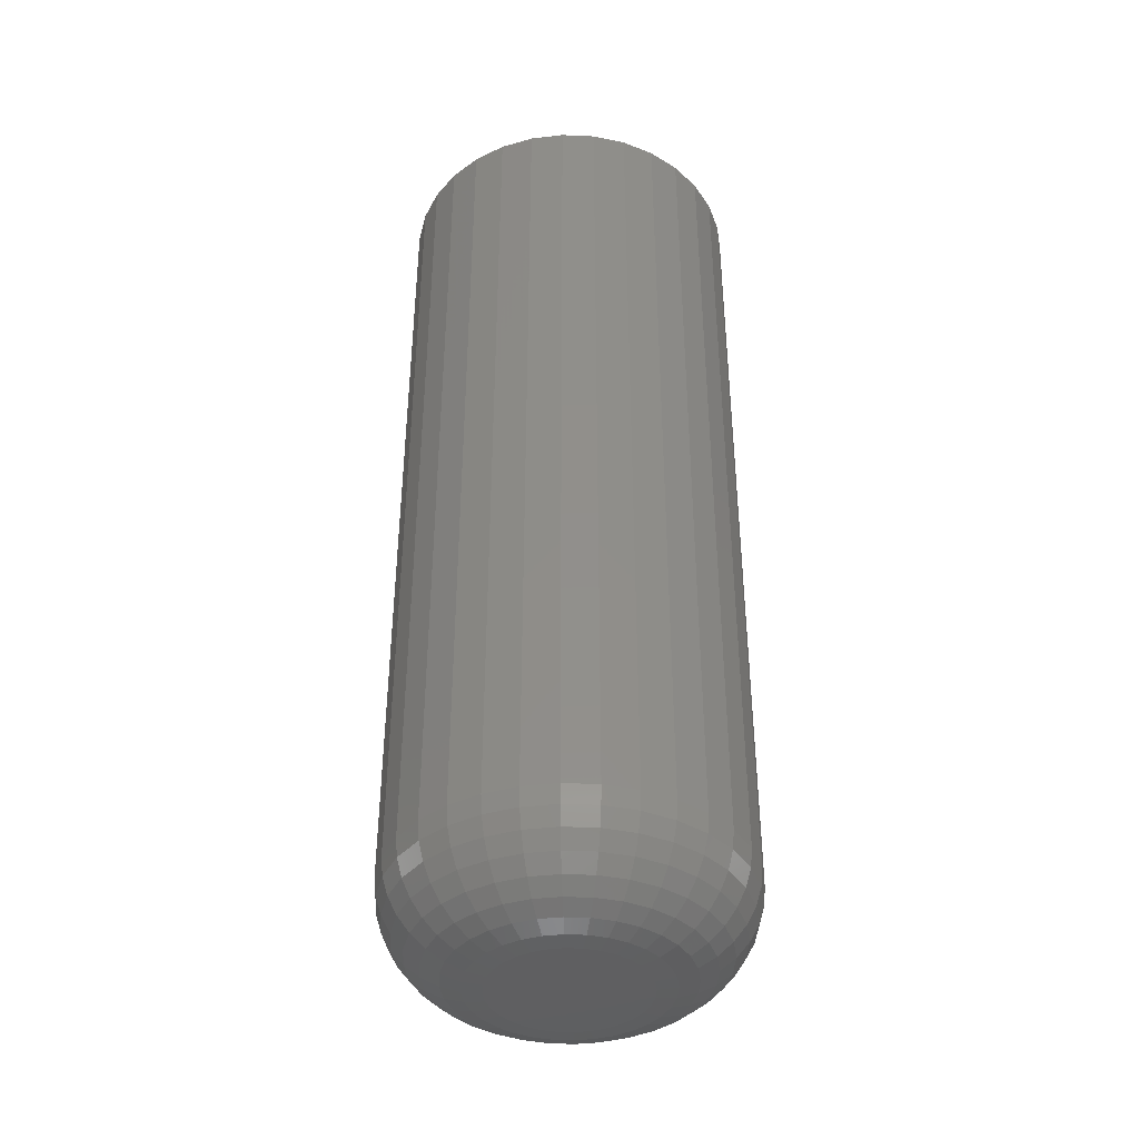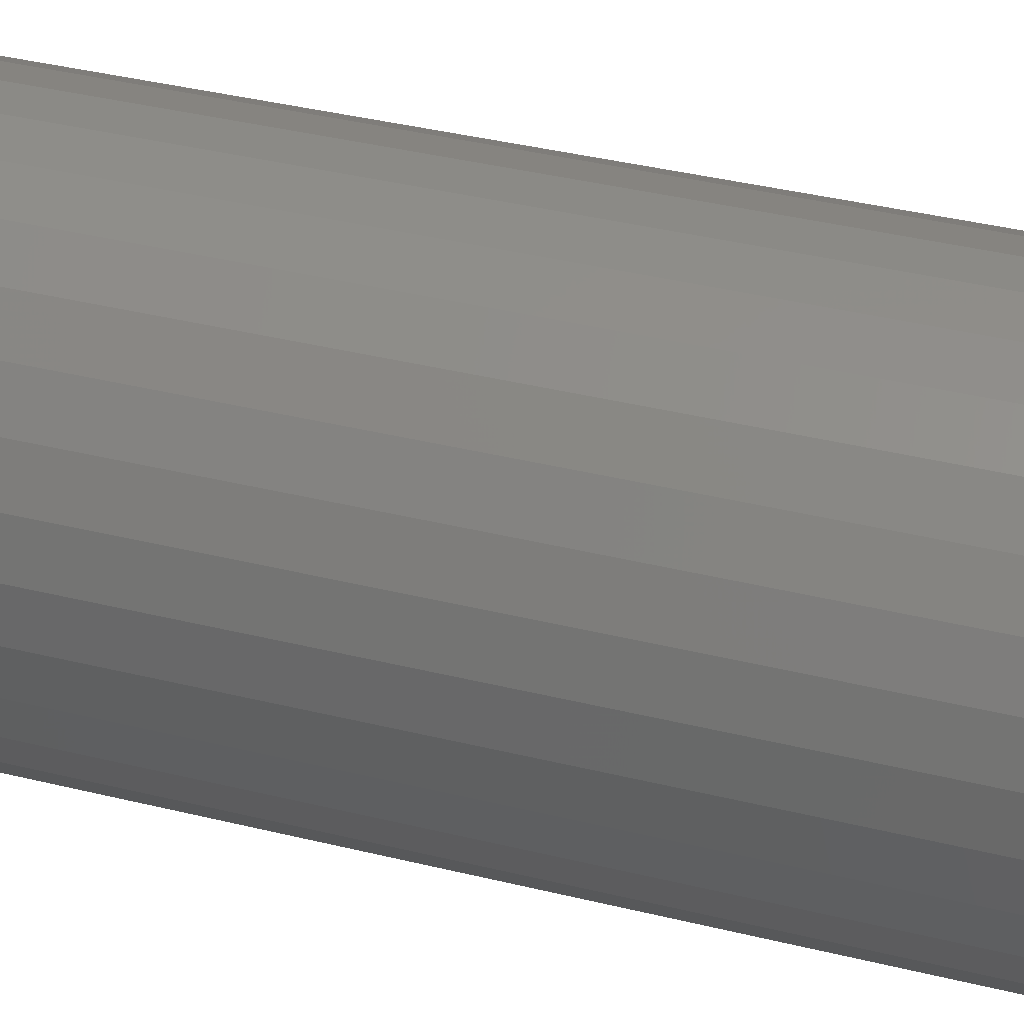
<metadata>
{"format":"stl","ext":"stl","renderer":"f3d","projection":"perspective","resolution":1024,"background":"white","views":[{"elev":-39.8,"azim":-98.7,"up":"+Y"},{"elev":35.9,"azim":-71.7,"up":"+Z"}]}
</metadata>
<code>
# stl→obj: 320 verts, 636 faces
v -0.0138 -0.75 0.05864
v 0.009526 -0.75 0.05864
v -0.002138 -0.75 0.05979
v -0.02502 -0.75 0.05524
v 0.02074 -0.75 0.05524
v -0.03535 -0.75 0.04971
v 0.03108 -0.75 0.04971
v -0.04441 -0.75 0.04228
v 0.04014 -0.75 0.04228
v -0.05185 -0.75 0.03322
v 0.04757 -0.75 0.03322
v -0.05737 -0.75 0.02288
v 0.0531 -0.75 0.02288
v 0.0531 -0.75 -0.02288
v -0.05185 -0.75 -0.03322
v 0.04757 -0.75 -0.03322
v -0.04441 -0.75 -0.04228
v 0.04014 -0.75 -0.04228
v -0.03535 -0.75 -0.04971
v 0.03108 -0.75 -0.04971
v -0.02502 -0.75 -0.05524
v 0.02074 -0.75 -0.05524
v -0.0138 -0.75 -0.05864
v 0.009526 -0.75 -0.05864
v -0.002138 -0.75 -0.05979
v 0.0565 -0.75 0.01166
v -0.06078 -0.75 0.01166
v 0.05765 -0.75 2.698e-17
v -0.06192 -0.75 -2.339e-17
v 0.0565 -0.75 -0.01166
v -0.06078 -0.75 -0.01166
v -0.05737 -0.75 -0.02288
v 0.1358 7.656e-18 -1.884e-17
v 0.1358 -0.6719 -1.751e-16
v 0.1331 7.509e-18 -0.02691
v 0.1331 -0.6719 -0.02691
v 0.1253 7.073e-18 -0.05278
v 0.1253 -0.6719 -0.05278
v 0.1125 6.365e-18 -0.07662
v 0.1125 -0.6719 -0.07662
v 0.09538 5.413e-18 -0.09752
v 0.09538 -0.6719 -0.09752
v 0.07448 4.253e-18 -0.1147
v 0.07448 -0.6719 -0.1147
v 0.05064 2.93e-18 -0.1274
v 0.05064 -0.6719 -0.1274
v 0.02477 1.494e-18 -0.1353
v 0.02477 -0.6719 -0.1353
v -0.002138 -1.875e-33 -0.1379
v -0.002138 -0.6719 -0.1379
v -0.02904 -1.494e-18 -0.1353
v -0.02904 -0.6719 -0.1353
v -0.05491 -2.93e-18 -0.1274
v -0.05491 -0.6719 -0.1274
v -0.07876 -4.253e-18 -0.1147
v -0.07876 -0.6719 -0.1147
v -0.09966 -5.413e-18 -0.09752
v -0.09966 -0.6719 -0.09752
v -0.1168 -6.365e-18 -0.07662
v -0.1168 -0.6719 -0.07662
v -0.1296 -7.073e-18 -0.05278
v -0.1296 -0.6719 -0.05278
v -0.1374 -7.509e-18 -0.02691
v -0.1374 -0.6719 -0.02691
v -0.14 -7.656e-18 1.494e-17
v -0.14 -0.6719 1.494e-17
v -0.1374 -7.509e-18 0.02691
v -0.1374 -0.6719 0.02691
v -0.1296 -7.073e-18 0.05278
v -0.1296 -0.6719 0.05278
v -0.1168 -6.365e-18 0.07662
v -0.1168 -0.6719 0.07662
v -0.09966 -5.413e-18 0.09752
v -0.09966 -0.6719 0.09752
v -0.07876 -4.253e-18 0.1147
v -0.07876 -0.6719 0.1147
v -0.05491 -2.93e-18 0.1274
v -0.05491 -0.6719 0.1274
v -0.02904 -1.494e-18 0.1353
v -0.02904 -0.6719 0.1353
v -0.002138 9.375e-34 0.1379
v -0.002138 -0.6719 0.1379
v 0.02477 1.494e-18 0.1353
v 0.02477 -0.6719 0.1353
v 0.05064 2.93e-18 0.1274
v 0.05064 -0.6719 0.1274
v 0.07448 4.253e-18 0.1147
v 0.07448 -0.6719 0.1147
v 0.09538 5.413e-18 0.09752
v 0.09538 -0.6719 0.09752
v 0.1125 6.365e-18 0.07662
v 0.1125 -0.6719 0.07662
v 0.1253 7.073e-18 0.05278
v 0.1253 -0.6719 0.05278
v 0.1331 7.509e-18 0.02691
v 0.1331 -0.6719 0.02691
v -0.07717 -0.7485 2.776e-17
v -0.07572 -0.7485 0.01464
v -0.09182 -0.7441 4.163e-17
v -0.0901 -0.7441 0.0175
v -0.1053 -0.7368 5.551e-17
v -0.1033 -0.7368 0.02013
v -0.1172 -0.7271 6.245e-17
v -0.115 -0.7271 0.02244
v -0.1269 -0.7153 7.633e-17
v -0.1245 -0.7153 0.02434
v -0.1341 -0.7018 7.633e-17
v -0.1316 -0.7018 0.02574
v -0.1385 -0.6871 7.633e-17
v -0.1359 -0.6871 0.02661
v 0.07145 -0.7485 0.01464
v 0.07289 -0.7485 -1.943e-16
v 0.08582 -0.7441 0.0175
v 0.08755 -0.7441 -2.29e-16
v 0.09907 -0.7368 0.02013
v 0.1011 -0.7368 -2.567e-16
v 0.1107 -0.7271 0.02244
v 0.1129 -0.7271 -2.845e-16
v 0.1202 -0.7153 0.02434
v 0.1226 -0.7153 -3.053e-16
v 0.1273 -0.7018 0.02574
v 0.1298 -0.7018 -3.192e-16
v 0.1317 -0.6871 0.02661
v 0.1343 -0.6871 -3.192e-16
v 0.06718 -0.7485 0.02871
v 0.08072 -0.7441 0.03432
v 0.0932 -0.7368 0.03949
v 0.1041 -0.7271 0.04402
v 0.1131 -0.7153 0.04774
v 0.1198 -0.7018 0.0505
v 0.1239 -0.6871 0.0522
v 0.06025 -0.7485 0.04168
v 0.07243 -0.7441 0.04983
v 0.08366 -0.7368 0.05733
v 0.0935 -0.7271 0.06391
v 0.1016 -0.7153 0.0693
v 0.1076 -0.7018 0.07332
v 0.1113 -0.6871 0.07579
v 0.05091 -0.7485 0.05305
v 0.06128 -0.7441 0.06342
v 0.07083 -0.7368 0.07297
v 0.0792 -0.7271 0.08134
v 0.08607 -0.7153 0.08821
v 0.09117 -0.7018 0.09331
v 0.09432 -0.6871 0.09646
v 0.03954 -0.7485 0.06238
v 0.04769 -0.7441 0.07457
v 0.05519 -0.7368 0.0858
v 0.06177 -0.7271 0.09564
v 0.06717 -0.7153 0.1037
v 0.07118 -0.7018 0.1097
v 0.07365 -0.6871 0.1134
v 0.02657 -0.7485 0.06932
v 0.03218 -0.7441 0.08286
v 0.03735 -0.7368 0.09534
v 0.04188 -0.7271 0.1063
v 0.0456 -0.7153 0.1152
v 0.04836 -0.7018 0.1219
v 0.05006 -0.6871 0.126
v 0.0125 -0.7485 0.07359
v 0.01536 -0.7441 0.08796
v 0.01799 -0.7368 0.1012
v 0.0203 -0.7271 0.1128
v 0.0222 -0.7153 0.1223
v 0.02361 -0.7018 0.1294
v 0.02447 -0.6871 0.1338
v -0.002138 -0.7485 0.07503
v -0.002138 -0.7441 0.08968
v -0.002138 -0.7368 0.1032
v -0.002138 -0.7271 0.115
v -0.002138 -0.7153 0.1247
v -0.002138 -0.7018 0.132
v -0.002138 -0.6871 0.1364
v -0.01678 -0.7485 0.07359
v -0.01963 -0.7441 0.08796
v -0.02227 -0.7368 0.1012
v -0.02458 -0.7271 0.1128
v -0.02647 -0.7153 0.1223
v -0.02788 -0.7018 0.1294
v -0.02875 -0.6871 0.1338
v -0.03085 -0.7485 0.06932
v -0.03646 -0.7441 0.08286
v -0.04163 -0.7368 0.09534
v -0.04616 -0.7271 0.1063
v -0.04988 -0.7153 0.1152
v -0.05264 -0.7018 0.1219
v -0.05434 -0.6871 0.126
v -0.04382 -0.7485 0.06238
v -0.05196 -0.7441 0.07457
v -0.05947 -0.7368 0.0858
v -0.06604 -0.7271 0.09564
v -0.07144 -0.7153 0.1037
v -0.07545 -0.7018 0.1097
v -0.07792 -0.6871 0.1134
v -0.05519 -0.7485 0.05305
v -0.06555 -0.7441 0.06342
v -0.0751 -0.7368 0.07297
v -0.08348 -0.7271 0.08134
v -0.09035 -0.7153 0.08821
v -0.09545 -0.7018 0.09331
v -0.09859 -0.6871 0.09646
v -0.06452 -0.7485 0.04168
v -0.07671 -0.7441 0.04983
v -0.08794 -0.7368 0.05733
v -0.09778 -0.7271 0.06391
v -0.1059 -0.7153 0.0693
v -0.1119 -0.7018 0.07332
v -0.1156 -0.6871 0.07579
v -0.07145 -0.7485 0.02871
v -0.08499 -0.7441 0.03432
v -0.09747 -0.7368 0.03949
v -0.1084 -0.7271 0.04402
v -0.1174 -0.7153 0.04774
v -0.1241 -0.7018 0.0505
v -0.1282 -0.6871 0.0522
v 0.07145 -0.7485 -0.01464
v 0.08582 -0.7441 -0.0175
v 0.09907 -0.7368 -0.02013
v 0.1107 -0.7271 -0.02244
v 0.1202 -0.7153 -0.02434
v 0.1273 -0.7018 -0.02574
v 0.1317 -0.6871 -0.02661
v -0.07572 -0.7485 -0.01464
v -0.0901 -0.7441 -0.0175
v -0.1033 -0.7368 -0.02013
v -0.115 -0.7271 -0.02244
v -0.1245 -0.7153 -0.02434
v -0.1316 -0.7018 -0.02574
v -0.1359 -0.6871 -0.02661
v -0.07145 -0.7485 -0.02871
v -0.08499 -0.7441 -0.03432
v -0.09747 -0.7368 -0.03949
v -0.1084 -0.7271 -0.04402
v -0.1174 -0.7153 -0.04774
v -0.1241 -0.7018 -0.0505
v -0.1282 -0.6871 -0.0522
v -0.06452 -0.7485 -0.04168
v -0.07671 -0.7441 -0.04983
v -0.08794 -0.7368 -0.05733
v -0.09778 -0.7271 -0.06391
v -0.1059 -0.7153 -0.0693
v -0.1119 -0.7018 -0.07332
v -0.1156 -0.6871 -0.07579
v -0.05519 -0.7485 -0.05305
v -0.06555 -0.7441 -0.06342
v -0.0751 -0.7368 -0.07297
v -0.08348 -0.7271 -0.08134
v -0.09035 -0.7153 -0.08821
v -0.09545 -0.7018 -0.09331
v -0.09859 -0.6871 -0.09646
v -0.04382 -0.7485 -0.06238
v -0.05196 -0.7441 -0.07457
v -0.05947 -0.7368 -0.0858
v -0.06604 -0.7271 -0.09564
v -0.07144 -0.7153 -0.1037
v -0.07545 -0.7018 -0.1097
v -0.07792 -0.6871 -0.1134
v -0.03085 -0.7485 -0.06932
v -0.03646 -0.7441 -0.08286
v -0.04163 -0.7368 -0.09534
v -0.04616 -0.7271 -0.1063
v -0.04988 -0.7153 -0.1152
v -0.05264 -0.7018 -0.1219
v -0.05434 -0.6871 -0.126
v -0.01678 -0.7485 -0.07359
v -0.01963 -0.7441 -0.08796
v -0.02227 -0.7368 -0.1012
v -0.02458 -0.7271 -0.1128
v -0.02647 -0.7153 -0.1223
v -0.02788 -0.7018 -0.1294
v -0.02875 -0.6871 -0.1338
v -0.002138 -0.7485 -0.07503
v -0.002138 -0.7441 -0.08968
v -0.002138 -0.7368 -0.1032
v -0.002138 -0.7271 -0.115
v -0.002138 -0.7153 -0.1247
v -0.002138 -0.7018 -0.132
v -0.002138 -0.6871 -0.1364
v 0.0125 -0.7485 -0.07359
v 0.01536 -0.7441 -0.08796
v 0.01799 -0.7368 -0.1012
v 0.0203 -0.7271 -0.1128
v 0.0222 -0.7153 -0.1223
v 0.02361 -0.7018 -0.1294
v 0.02447 -0.6871 -0.1338
v 0.02657 -0.7485 -0.06932
v 0.03218 -0.7441 -0.08286
v 0.03735 -0.7368 -0.09534
v 0.04188 -0.7271 -0.1063
v 0.0456 -0.7153 -0.1152
v 0.04836 -0.7018 -0.1219
v 0.05006 -0.6871 -0.126
v 0.03954 -0.7485 -0.06238
v 0.04769 -0.7441 -0.07457
v 0.05519 -0.7368 -0.0858
v 0.06177 -0.7271 -0.09564
v 0.06717 -0.7153 -0.1037
v 0.07118 -0.7018 -0.1097
v 0.07365 -0.6871 -0.1134
v 0.05091 -0.7485 -0.05305
v 0.06128 -0.7441 -0.06342
v 0.07083 -0.7368 -0.07297
v 0.0792 -0.7271 -0.08134
v 0.08607 -0.7153 -0.08821
v 0.09117 -0.7018 -0.09331
v 0.09432 -0.6871 -0.09646
v 0.06025 -0.7485 -0.04168
v 0.07243 -0.7441 -0.04983
v 0.08366 -0.7368 -0.05733
v 0.0935 -0.7271 -0.06391
v 0.1016 -0.7153 -0.0693
v 0.1076 -0.7018 -0.07332
v 0.1113 -0.6871 -0.07579
v 0.06718 -0.7485 -0.02871
v 0.08072 -0.7441 -0.03432
v 0.0932 -0.7368 -0.03949
v 0.1041 -0.7271 -0.04402
v 0.1131 -0.7153 -0.04774
v 0.1198 -0.7018 -0.0505
v 0.1239 -0.6871 -0.0522
f 1 2 3
f 2 1 4
f 2 4 5
f 5 4 6
f 5 6 7
f 7 6 8
f 7 8 9
f 9 8 10
f 9 10 11
f 11 10 12
f 11 12 13
f 14 15 16
f 16 15 17
f 16 17 18
f 18 17 19
f 18 19 20
f 20 19 21
f 20 21 22
f 22 21 23
f 22 23 24
f 24 23 25
f 13 12 26
f 26 12 27
f 26 27 28
f 28 27 29
f 28 29 30
f 30 29 31
f 30 31 14
f 14 31 32
f 14 32 15
f 33 34 35
f 35 34 36
f 35 36 37
f 37 36 38
f 37 38 39
f 39 38 40
f 39 40 41
f 41 40 42
f 41 42 43
f 43 42 44
f 43 44 45
f 45 44 46
f 45 46 47
f 47 46 48
f 47 48 49
f 49 48 50
f 49 50 51
f 51 50 52
f 51 52 53
f 53 52 54
f 53 54 55
f 55 54 56
f 55 56 57
f 57 56 58
f 57 58 59
f 59 58 60
f 59 60 61
f 61 60 62
f 61 62 63
f 63 62 64
f 63 64 65
f 65 64 66
f 65 66 67
f 67 66 68
f 67 68 69
f 69 68 70
f 69 70 71
f 71 70 72
f 71 72 73
f 73 72 74
f 73 74 75
f 75 74 76
f 75 76 77
f 77 76 78
f 77 78 79
f 79 78 80
f 79 80 81
f 81 80 82
f 81 82 83
f 83 82 84
f 83 84 85
f 85 84 86
f 85 86 87
f 87 86 88
f 87 88 89
f 89 88 90
f 89 90 91
f 91 90 92
f 91 92 93
f 93 92 94
f 93 94 95
f 95 94 96
f 95 96 33
f 33 96 34
f 29 27 97
f 97 27 98
f 97 98 99
f 99 98 100
f 99 100 101
f 101 100 102
f 101 102 103
f 103 102 104
f 103 104 105
f 105 104 106
f 105 106 107
f 107 106 108
f 107 108 109
f 109 108 110
f 109 110 66
f 66 110 68
f 26 28 111
f 111 28 112
f 111 112 113
f 113 112 114
f 113 114 115
f 115 114 116
f 115 116 117
f 117 116 118
f 117 118 119
f 119 118 120
f 119 120 121
f 121 120 122
f 121 122 123
f 123 122 124
f 123 124 96
f 96 124 34
f 13 26 125
f 125 26 111
f 125 111 126
f 126 111 113
f 126 113 127
f 127 113 115
f 127 115 128
f 128 115 117
f 128 117 129
f 129 117 119
f 129 119 130
f 130 119 121
f 130 121 131
f 131 121 123
f 131 123 94
f 94 123 96
f 11 13 132
f 132 13 125
f 132 125 133
f 133 125 126
f 133 126 134
f 134 126 127
f 134 127 135
f 135 127 128
f 135 128 136
f 136 128 129
f 136 129 137
f 137 129 130
f 137 130 138
f 138 130 131
f 138 131 92
f 92 131 94
f 9 11 139
f 139 11 132
f 139 132 140
f 140 132 133
f 140 133 141
f 141 133 134
f 141 134 142
f 142 134 135
f 142 135 143
f 143 135 136
f 143 136 144
f 144 136 137
f 144 137 145
f 145 137 138
f 145 138 90
f 90 138 92
f 7 9 146
f 146 9 139
f 146 139 147
f 147 139 140
f 147 140 148
f 148 140 141
f 148 141 149
f 149 141 142
f 149 142 150
f 150 142 143
f 150 143 151
f 151 143 144
f 151 144 152
f 152 144 145
f 152 145 88
f 88 145 90
f 5 7 153
f 153 7 146
f 153 146 154
f 154 146 147
f 154 147 155
f 155 147 148
f 155 148 156
f 156 148 149
f 156 149 157
f 157 149 150
f 157 150 158
f 158 150 151
f 158 151 159
f 159 151 152
f 159 152 86
f 86 152 88
f 2 5 160
f 160 5 153
f 160 153 161
f 161 153 154
f 161 154 162
f 162 154 155
f 162 155 163
f 163 155 156
f 163 156 164
f 164 156 157
f 164 157 165
f 165 157 158
f 165 158 166
f 166 158 159
f 166 159 84
f 84 159 86
f 3 2 167
f 167 2 160
f 167 160 168
f 168 160 161
f 168 161 169
f 169 161 162
f 169 162 170
f 170 162 163
f 170 163 171
f 171 163 164
f 171 164 172
f 172 164 165
f 172 165 173
f 173 165 166
f 173 166 82
f 82 166 84
f 1 3 174
f 174 3 167
f 174 167 175
f 175 167 168
f 175 168 176
f 176 168 169
f 176 169 177
f 177 169 170
f 177 170 178
f 178 170 171
f 178 171 179
f 179 171 172
f 179 172 180
f 180 172 173
f 180 173 80
f 80 173 82
f 4 1 181
f 181 1 174
f 181 174 182
f 182 174 175
f 182 175 183
f 183 175 176
f 183 176 184
f 184 176 177
f 184 177 185
f 185 177 178
f 185 178 186
f 186 178 179
f 186 179 187
f 187 179 180
f 187 180 78
f 78 180 80
f 6 4 188
f 188 4 181
f 188 181 189
f 189 181 182
f 189 182 190
f 190 182 183
f 190 183 191
f 191 183 184
f 191 184 192
f 192 184 185
f 192 185 193
f 193 185 186
f 193 186 194
f 194 186 187
f 194 187 76
f 76 187 78
f 8 6 195
f 195 6 188
f 195 188 196
f 196 188 189
f 196 189 197
f 197 189 190
f 197 190 198
f 198 190 191
f 198 191 199
f 199 191 192
f 199 192 200
f 200 192 193
f 200 193 201
f 201 193 194
f 201 194 74
f 74 194 76
f 10 8 202
f 202 8 195
f 202 195 203
f 203 195 196
f 203 196 204
f 204 196 197
f 204 197 205
f 205 197 198
f 205 198 206
f 206 198 199
f 206 199 207
f 207 199 200
f 207 200 208
f 208 200 201
f 208 201 72
f 72 201 74
f 12 10 209
f 209 10 202
f 209 202 210
f 210 202 203
f 210 203 211
f 211 203 204
f 211 204 212
f 212 204 205
f 212 205 213
f 213 205 206
f 213 206 214
f 214 206 207
f 214 207 215
f 215 207 208
f 215 208 70
f 70 208 72
f 27 12 98
f 98 12 209
f 98 209 100
f 100 209 210
f 100 210 102
f 102 210 211
f 102 211 104
f 104 211 212
f 104 212 106
f 106 212 213
f 106 213 108
f 108 213 214
f 108 214 110
f 110 214 215
f 110 215 68
f 68 215 70
f 28 30 112
f 112 30 216
f 112 216 114
f 114 216 217
f 114 217 116
f 116 217 218
f 116 218 118
f 118 218 219
f 118 219 120
f 120 219 220
f 120 220 122
f 122 220 221
f 122 221 124
f 124 221 222
f 124 222 34
f 34 222 36
f 31 29 223
f 223 29 97
f 223 97 224
f 224 97 99
f 224 99 225
f 225 99 101
f 225 101 226
f 226 101 103
f 226 103 227
f 227 103 105
f 227 105 228
f 228 105 107
f 228 107 229
f 229 107 109
f 229 109 64
f 64 109 66
f 32 31 230
f 230 31 223
f 230 223 231
f 231 223 224
f 231 224 232
f 232 224 225
f 232 225 233
f 233 225 226
f 233 226 234
f 234 226 227
f 234 227 235
f 235 227 228
f 235 228 236
f 236 228 229
f 236 229 62
f 62 229 64
f 15 32 237
f 237 32 230
f 237 230 238
f 238 230 231
f 238 231 239
f 239 231 232
f 239 232 240
f 240 232 233
f 240 233 241
f 241 233 234
f 241 234 242
f 242 234 235
f 242 235 243
f 243 235 236
f 243 236 60
f 60 236 62
f 17 15 244
f 244 15 237
f 244 237 245
f 245 237 238
f 245 238 246
f 246 238 239
f 246 239 247
f 247 239 240
f 247 240 248
f 248 240 241
f 248 241 249
f 249 241 242
f 249 242 250
f 250 242 243
f 250 243 58
f 58 243 60
f 19 17 251
f 251 17 244
f 251 244 252
f 252 244 245
f 252 245 253
f 253 245 246
f 253 246 254
f 254 246 247
f 254 247 255
f 255 247 248
f 255 248 256
f 256 248 249
f 256 249 257
f 257 249 250
f 257 250 56
f 56 250 58
f 21 19 258
f 258 19 251
f 258 251 259
f 259 251 252
f 259 252 260
f 260 252 253
f 260 253 261
f 261 253 254
f 261 254 262
f 262 254 255
f 262 255 263
f 263 255 256
f 263 256 264
f 264 256 257
f 264 257 54
f 54 257 56
f 23 21 265
f 265 21 258
f 265 258 266
f 266 258 259
f 266 259 267
f 267 259 260
f 267 260 268
f 268 260 261
f 268 261 269
f 269 261 262
f 269 262 270
f 270 262 263
f 270 263 271
f 271 263 264
f 271 264 52
f 52 264 54
f 25 23 272
f 272 23 265
f 272 265 273
f 273 265 266
f 273 266 274
f 274 266 267
f 274 267 275
f 275 267 268
f 275 268 276
f 276 268 269
f 276 269 277
f 277 269 270
f 277 270 278
f 278 270 271
f 278 271 50
f 50 271 52
f 24 25 279
f 279 25 272
f 279 272 280
f 280 272 273
f 280 273 281
f 281 273 274
f 281 274 282
f 282 274 275
f 282 275 283
f 283 275 276
f 283 276 284
f 284 276 277
f 284 277 285
f 285 277 278
f 285 278 48
f 48 278 50
f 22 24 286
f 286 24 279
f 286 279 287
f 287 279 280
f 287 280 288
f 288 280 281
f 288 281 289
f 289 281 282
f 289 282 290
f 290 282 283
f 290 283 291
f 291 283 284
f 291 284 292
f 292 284 285
f 292 285 46
f 46 285 48
f 20 22 293
f 293 22 286
f 293 286 294
f 294 286 287
f 294 287 295
f 295 287 288
f 295 288 296
f 296 288 289
f 296 289 297
f 297 289 290
f 297 290 298
f 298 290 291
f 298 291 299
f 299 291 292
f 299 292 44
f 44 292 46
f 18 20 300
f 300 20 293
f 300 293 301
f 301 293 294
f 301 294 302
f 302 294 295
f 302 295 303
f 303 295 296
f 303 296 304
f 304 296 297
f 304 297 305
f 305 297 298
f 305 298 306
f 306 298 299
f 306 299 42
f 42 299 44
f 16 18 307
f 307 18 300
f 307 300 308
f 308 300 301
f 308 301 309
f 309 301 302
f 309 302 310
f 310 302 303
f 310 303 311
f 311 303 304
f 311 304 312
f 312 304 305
f 312 305 313
f 313 305 306
f 313 306 40
f 40 306 42
f 14 16 314
f 314 16 307
f 314 307 315
f 315 307 308
f 315 308 316
f 316 308 309
f 316 309 317
f 317 309 310
f 317 310 318
f 318 310 311
f 318 311 319
f 319 311 312
f 319 312 320
f 320 312 313
f 320 313 38
f 38 313 40
f 30 14 216
f 216 14 314
f 216 314 217
f 217 314 315
f 217 315 218
f 218 315 316
f 218 316 219
f 219 316 317
f 219 317 220
f 220 317 318
f 220 318 221
f 221 318 319
f 221 319 222
f 222 319 320
f 222 320 36
f 36 320 38
f 81 83 79
f 77 79 83
f 85 77 83
f 47 51 45
f 49 51 47
f 51 53 45
f 45 53 55
f 45 55 43
f 43 55 57
f 43 57 41
f 41 57 59
f 41 59 39
f 39 59 61
f 39 61 37
f 37 61 63
f 37 63 35
f 35 63 65
f 35 65 33
f 33 65 67
f 33 67 95
f 95 67 69
f 95 69 93
f 93 69 71
f 93 71 91
f 91 71 73
f 91 73 89
f 89 73 75
f 89 75 87
f 87 75 77
f 87 77 85

</code>
